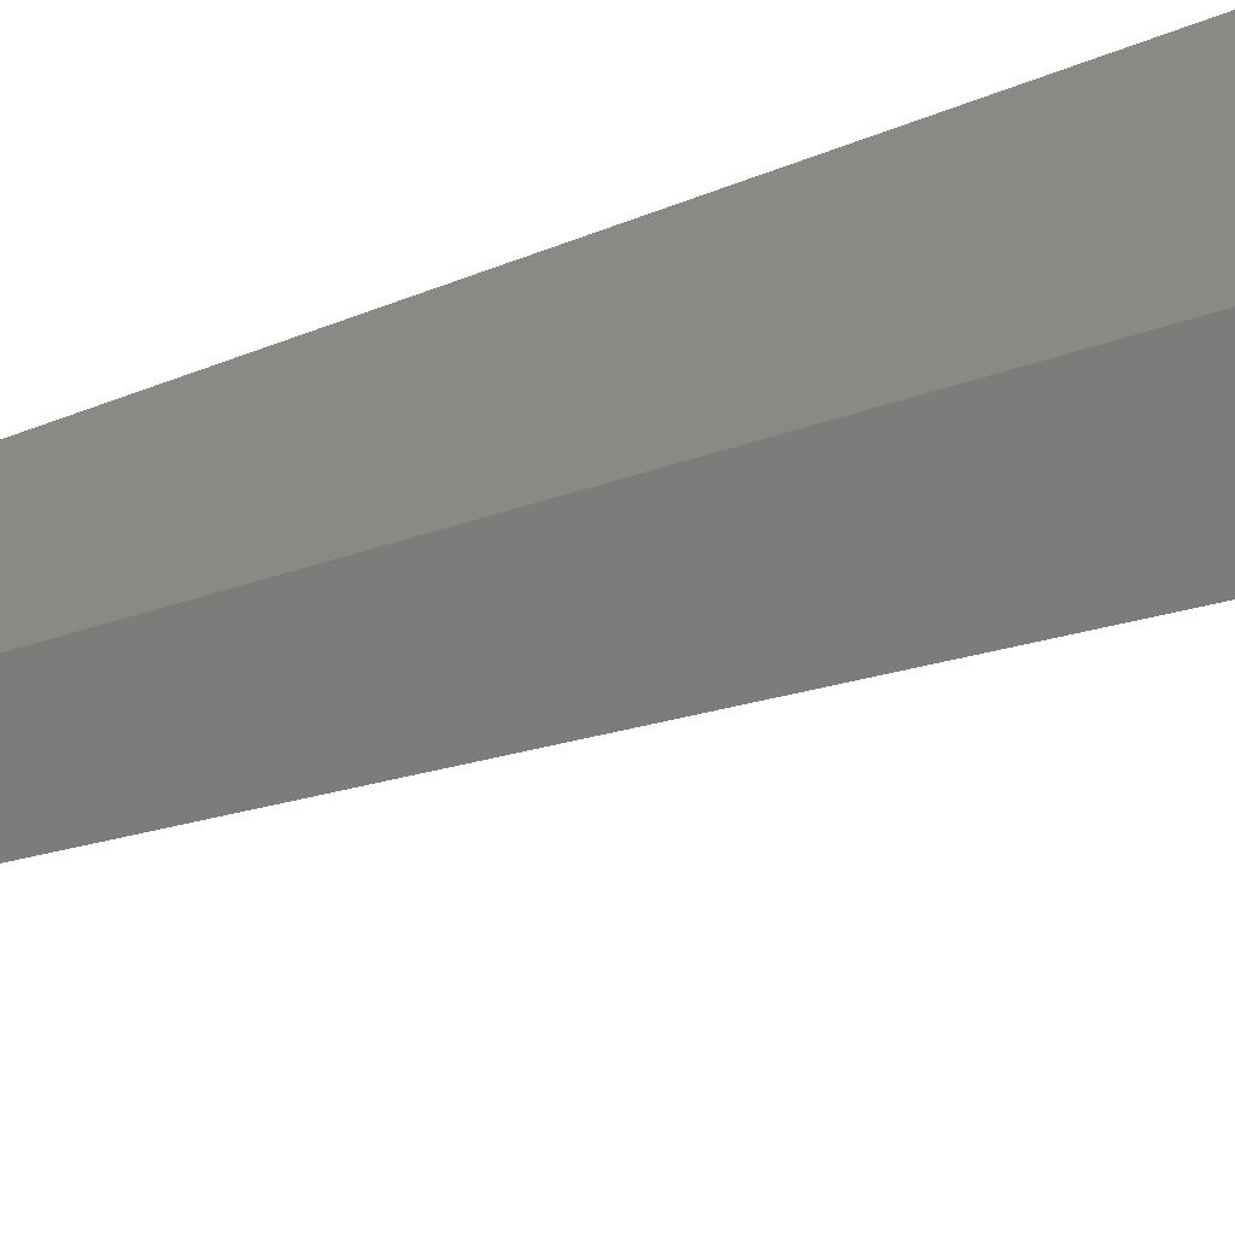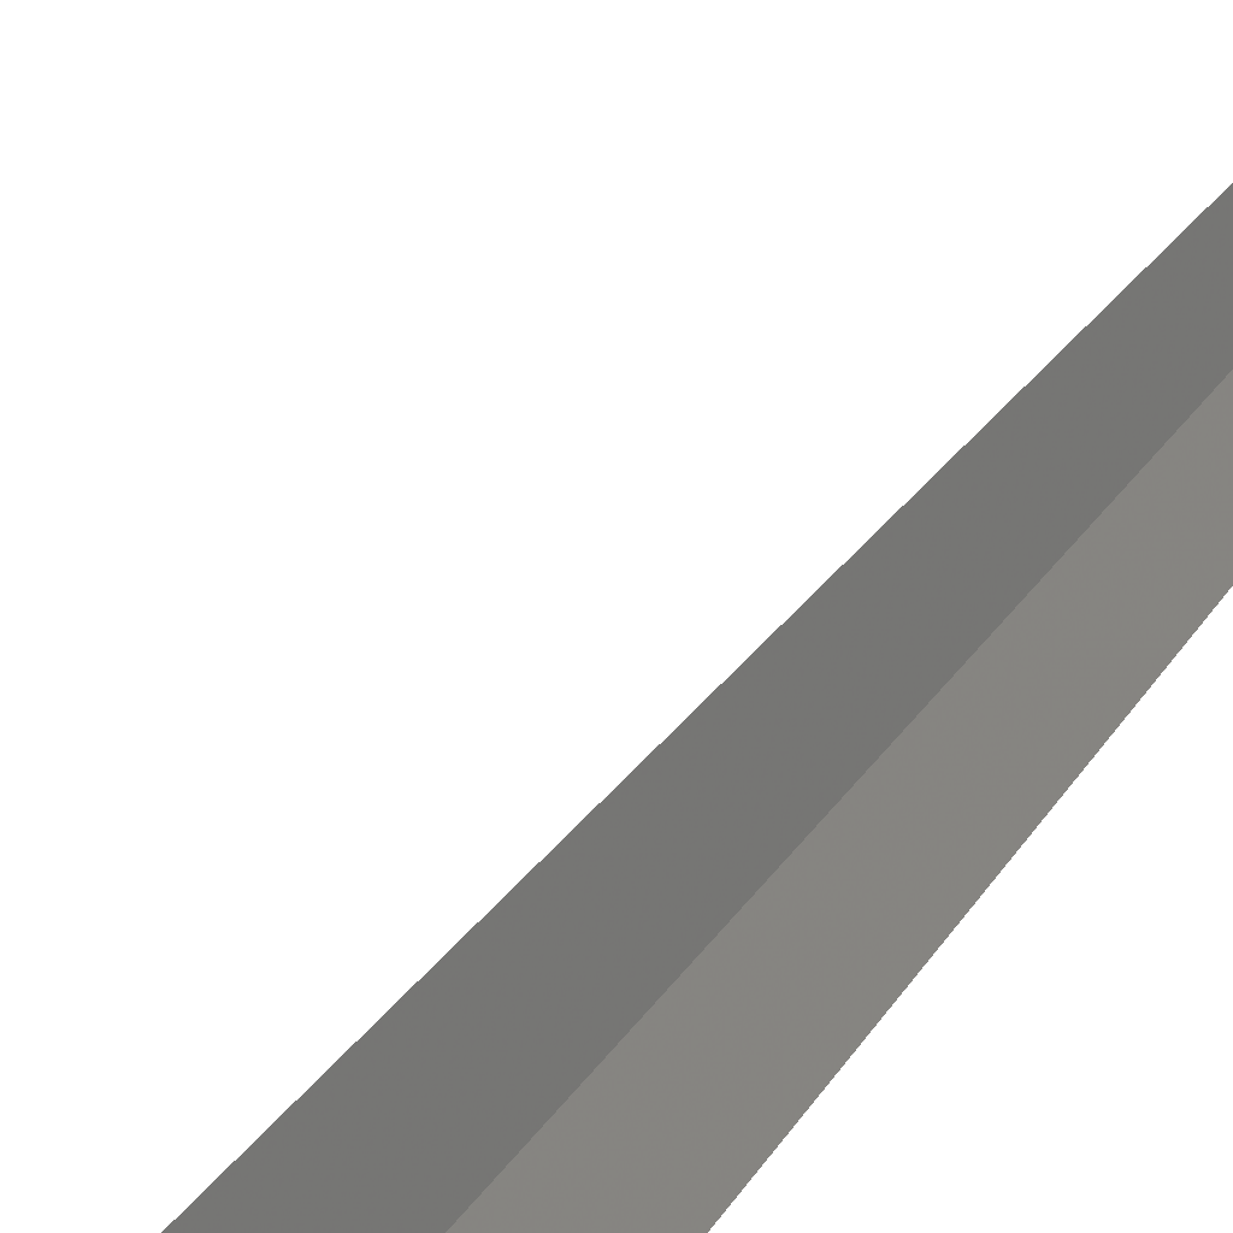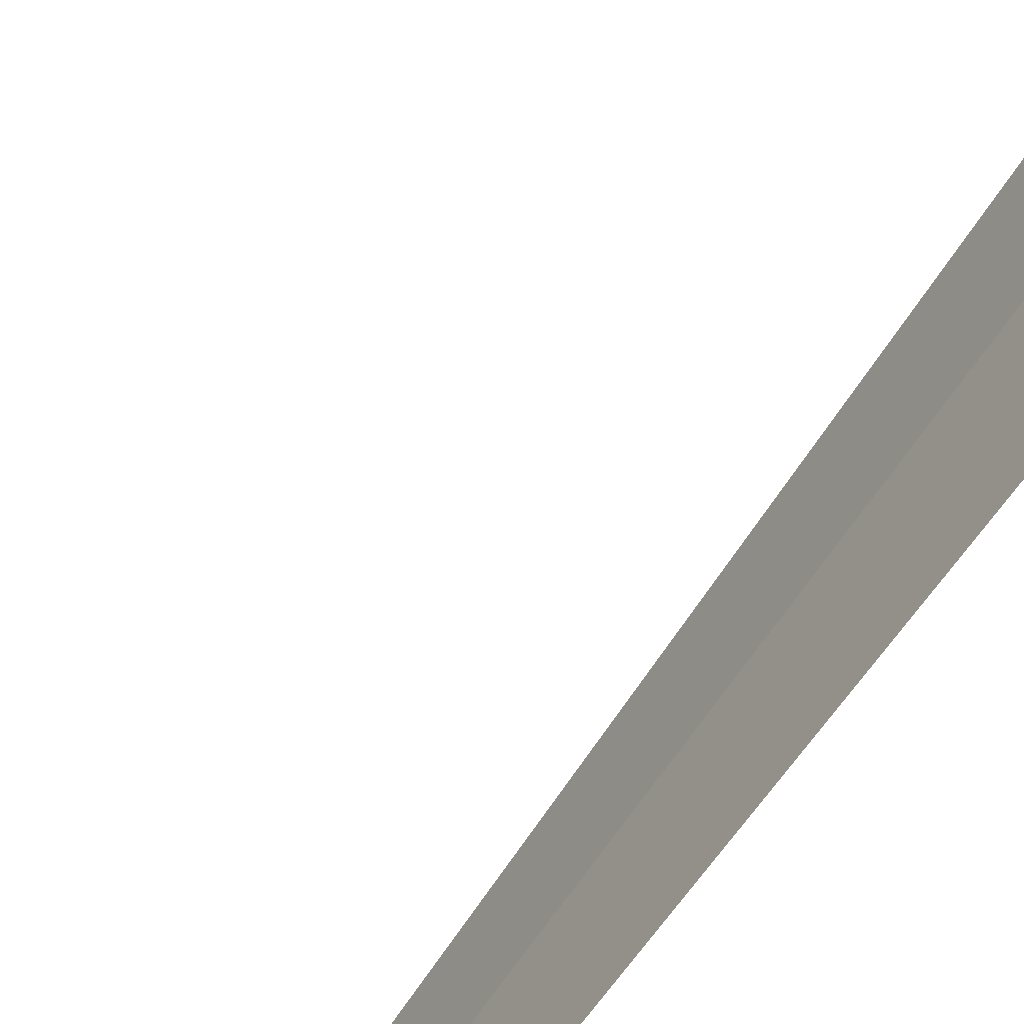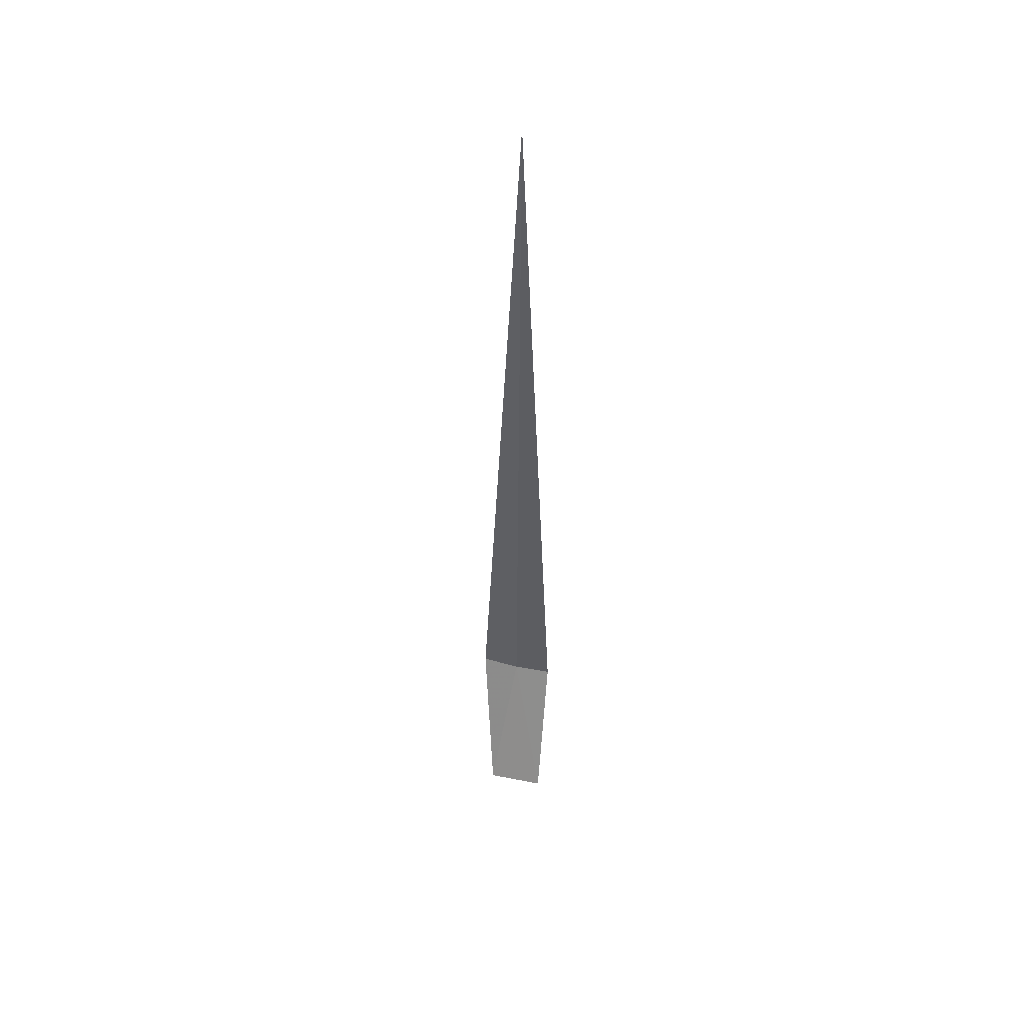
<metadata>
{"format":"obj","ext":"obj","renderer":"f3d","projection":"perspective","resolution":1024,"background":"white","views":[{"elev":10.6,"azim":31.6,"up":"+Y"},{"elev":32.1,"azim":-153.2,"up":"+Y"},{"elev":-58.0,"azim":147.6,"up":"+Y"},{"elev":50.1,"azim":98.8,"up":"+Z"}]}
</metadata>
<code>
v 44.23 -0.403 86.5
v 44.25 0.002607 86.5
v 44.23 -0.368 95
v 44.17 -0.8144 86.5
v 45 0.002607 85
v 44.96 -0.5999 85
f 1 3 2
f 1 2 5
f 1 5 6
f 1 6 4
f 1 4 3

</code>
